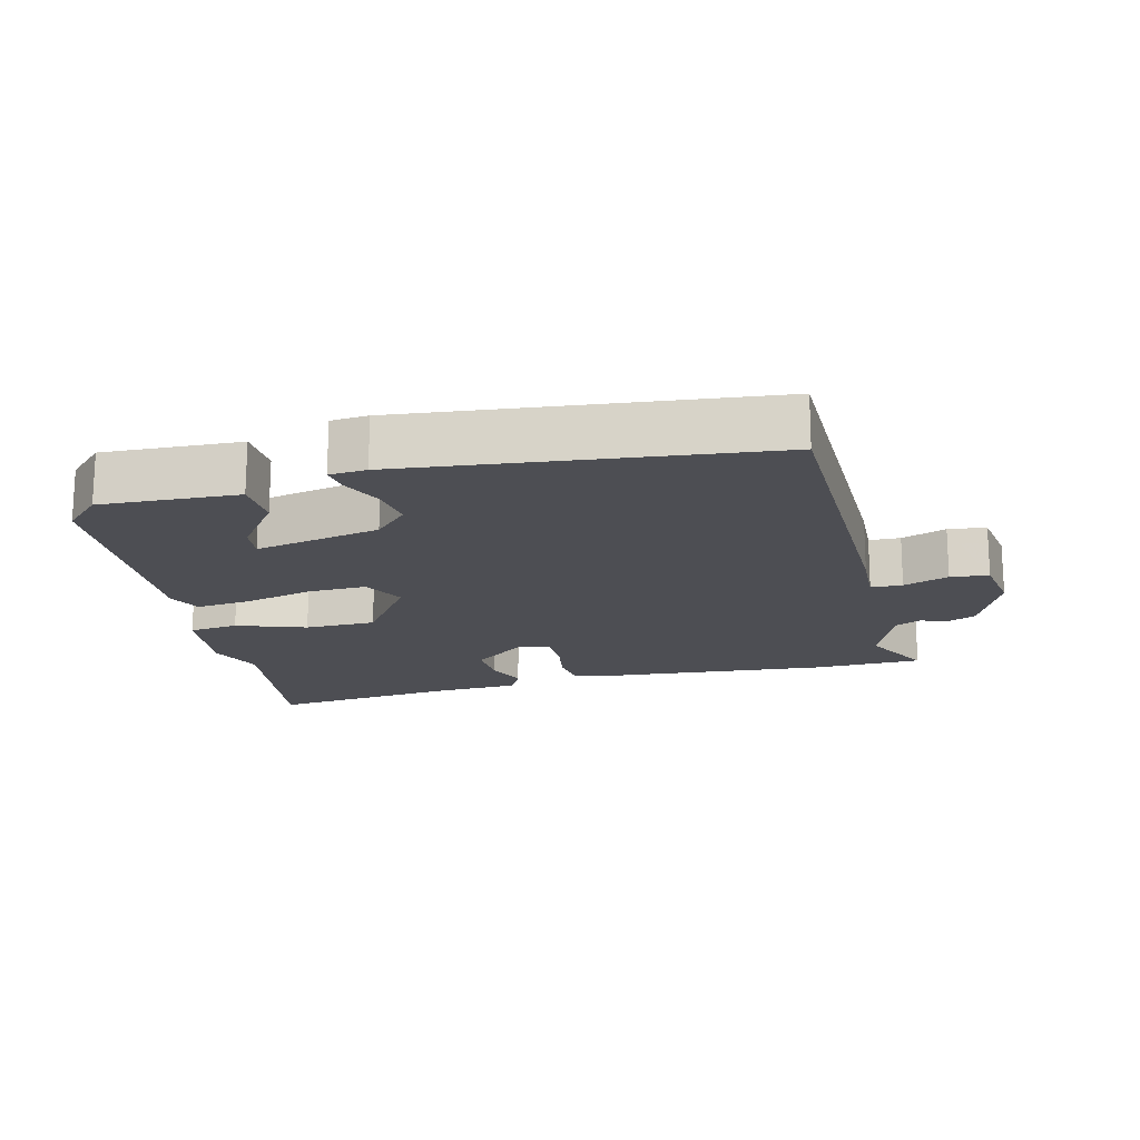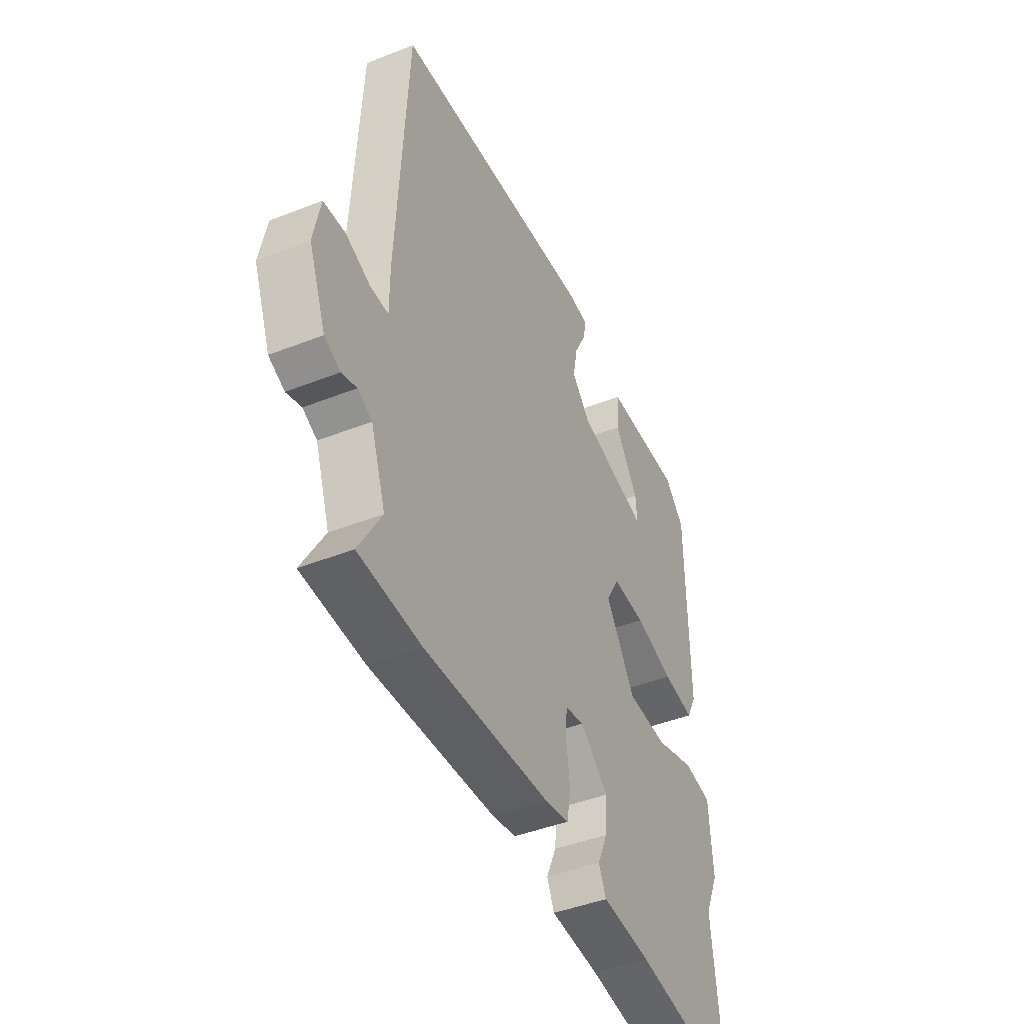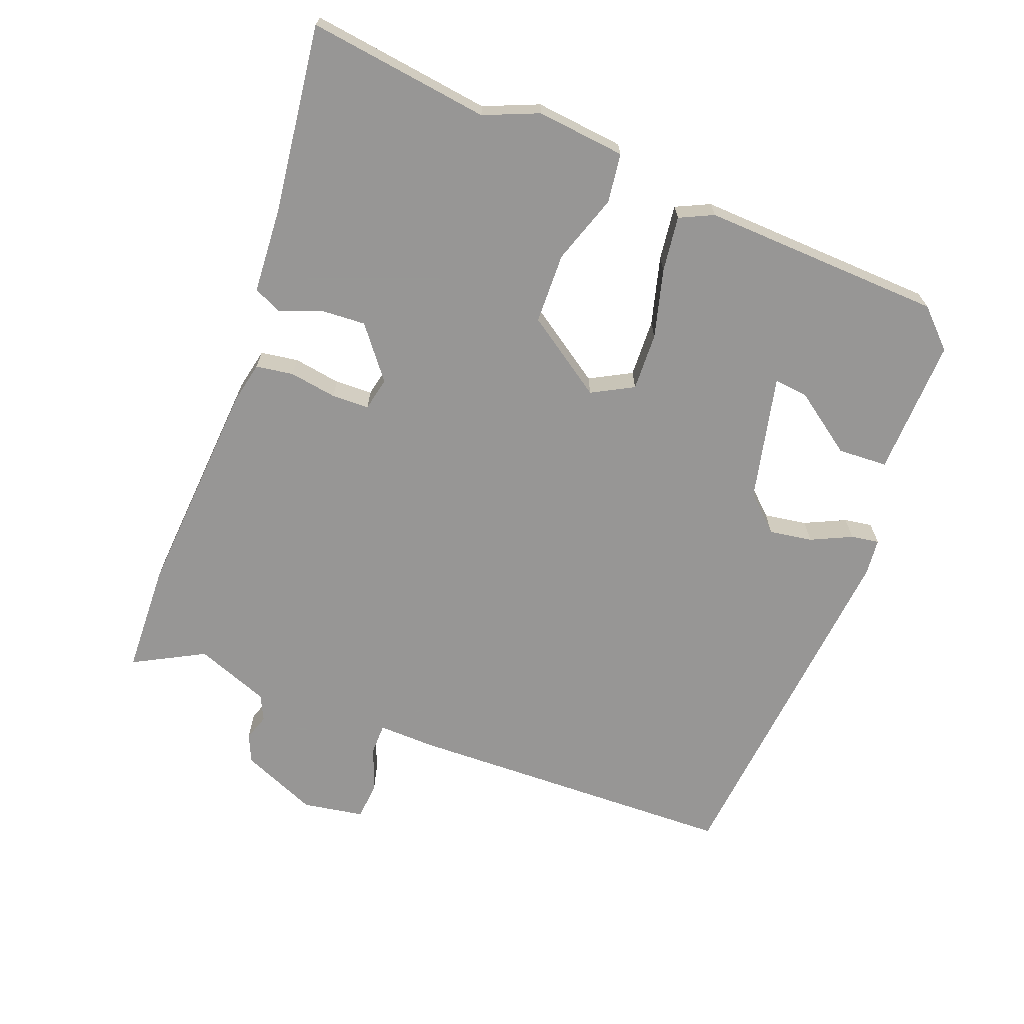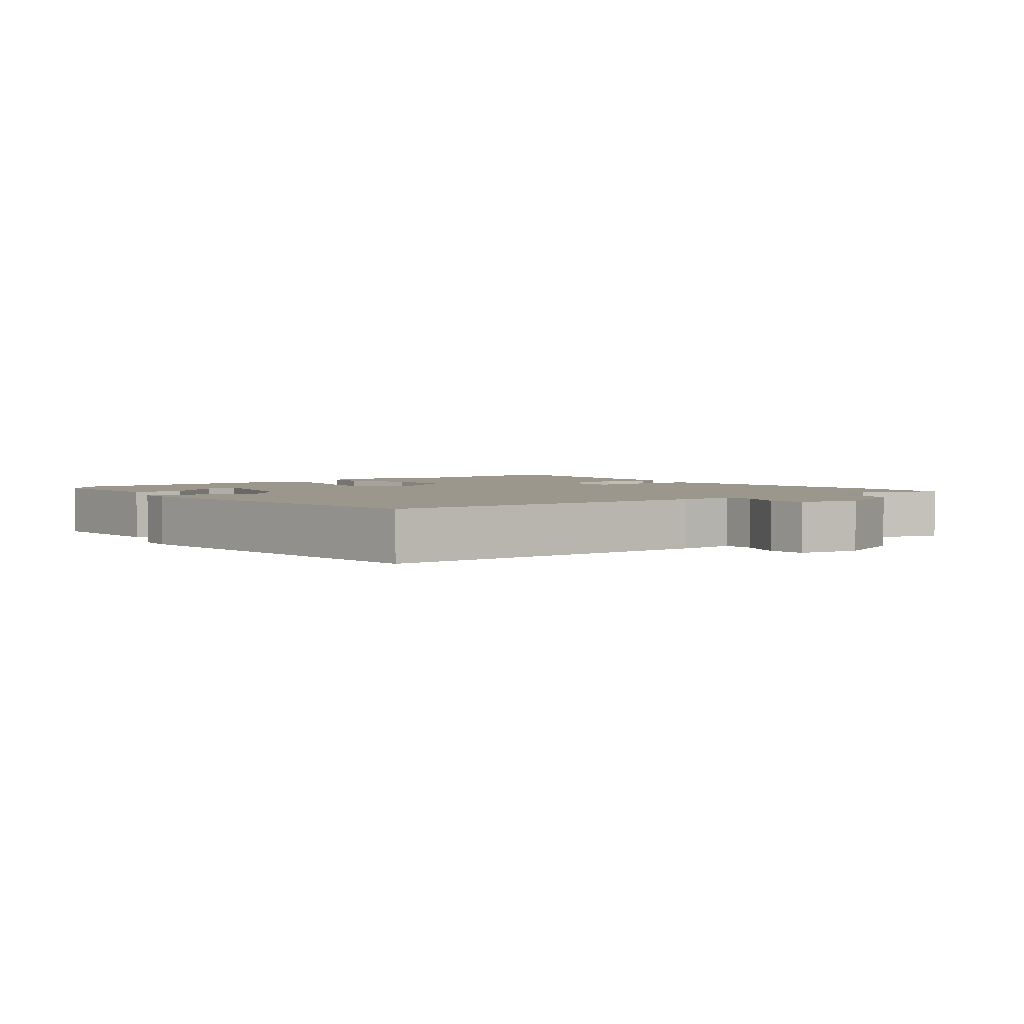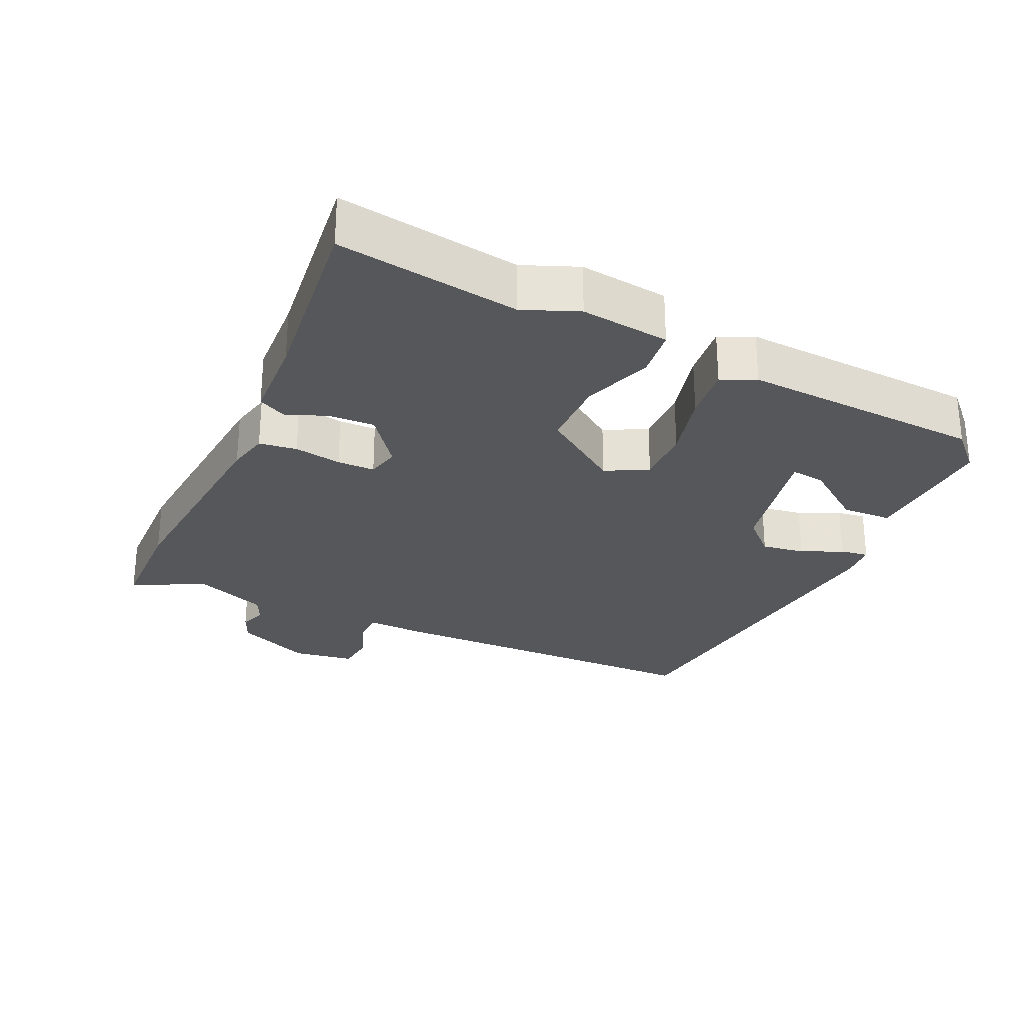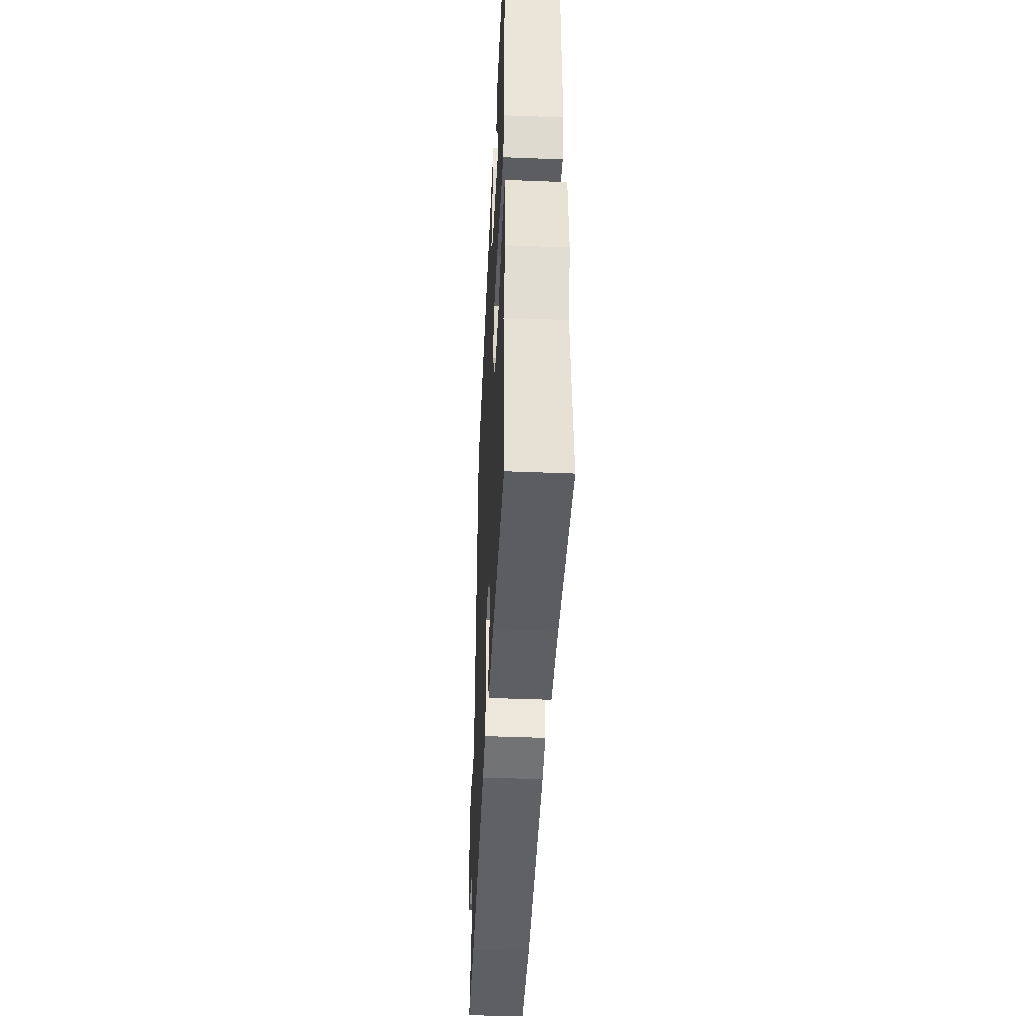
<metadata>
{"format":"obj","ext":"obj","renderer":"f3d","projection":"perspective","resolution":1024,"background":"white","views":[{"elev":-17.3,"azim":11.4,"up":"+Y"},{"elev":-43.6,"azim":115.0,"up":"+Z"},{"elev":-68.0,"azim":-112.7,"up":"+Y"},{"elev":2.8,"azim":50.2,"up":"+Y"},{"elev":-27.4,"azim":-117.3,"up":"+Y"},{"elev":-45.6,"azim":-92.6,"up":"+Z"}]}
</metadata>
<code>
v 0.484 0.07 0.496
v 0.512 0.07 0.005
v 0.512 0.07 -0.079
v 0.558 0.07 -0.078
v 0.623 0.07 -0.051
v 0.679 0.07 -0.054
v 0.697 0.07 -0.144
v 0.653 0.07 -0.257
v 0.612 0.07 -0.277
v 0.573 0.07 -0.265
v 0.536 0.07 -0.284
v 0.498 0.07 -0.394
v 0.557 0.07 -0.496
v 0.395 0.07 -0.507
v 0.069 0.07 -0.494
v 0.007 0.07 -0.483
v -0.003 0.07 -0.428
v 0.006 0.07 -0.358
v 0.003 0.07 -0.303
v -0.046 0.07 -0.294
v -0.12 0.07 -0.356
v -0.114 0.07 -0.423
v -0.088 0.07 -0.482
v -0.107 0.07 -0.524
v -0.233 0.07 -0.536
v -0.508 0.07 -0.58
v -0.48 0.07 -0.312
v -0.516 0.07 -0.233
v -0.506 0.07 -0.102
v -0.434 0.07 -0.09
v -0.331 0.07 -0.121
v -0.227 0.07 -0.115
v -0.151 0.07 0.004
v -0.186 0.07 0.064
v -0.271 0.07 0.058
v -0.371 0.07 0.028
v -0.452 0.07 0.015
v -0.477 0.07 0.064
v -0.473 0.07 0.419
v -0.422 0.07 0.474
v -0.22 0.07 0.474
v -0.214 0.07 0.401
v -0.275 0.07 0.31
v -0.279 0.07 0.26
v -0.096 0.07 0.307
v -0.049 0.07 0.36
v -0.061 0.07 0.423
v -0.091 0.07 0.482
v -0.099 0.07 0.523
v -0.045 0.07 0.53
v 0.484 0 0.496
v 0.512 0 0.005
v 0.512 0 -0.079
v 0.558 0 -0.078
v 0.623 0 -0.051
v 0.679 0 -0.054
v 0.697 0 -0.144
v 0.653 0 -0.257
v 0.612 0 -0.277
v 0.573 0 -0.265
v 0.536 0 -0.284
v 0.498 0 -0.394
v 0.557 0 -0.496
v 0.395 0 -0.507
v 0.069 0 -0.494
v 0.007 0 -0.483
v -0.003 0 -0.428
v 0.006 0 -0.358
v 0.003 0 -0.303
v -0.046 0 -0.294
v -0.12 0 -0.356
v -0.114 0 -0.423
v -0.088 0 -0.482
v -0.107 0 -0.524
v -0.233 0 -0.536
v -0.508 0 -0.58
v -0.48 0 -0.312
v -0.516 0 -0.233
v -0.506 0 -0.102
v -0.434 0 -0.09
v -0.331 0 -0.121
v -0.227 0 -0.115
v -0.151 0 0.004
v -0.186 0 0.064
v -0.271 0 0.058
v -0.371 0 0.028
v -0.452 0 0.015
v -0.477 0 0.064
v -0.473 0 0.419
v -0.422 0 0.474
v -0.22 0 0.474
v -0.214 0 0.401
v -0.275 0 0.31
v -0.279 0 0.26
v -0.096 0 0.307
v -0.049 0 0.36
v -0.061 0 0.423
v -0.091 0 0.482
v -0.099 0 0.523
v -0.045 0 0.53
f 1 2 3
f 50 1 3
f 49 50 3
f 48 49 3
f 47 48 3
f 46 47 3
f 45 46 3
f 44 45 3
f 41 42 43
f 40 41 43
f 39 40 43
f 38 39 43
f 38 43 44
f 37 38 44
f 36 37 44
f 35 36 44
f 34 35 44
f 33 34 44 3
f 29 30 31
f 28 29 31
f 27 28 31
f 27 31 32
f 26 27 32
f 25 26 32
f 22 23 24 25
f 21 22 25 32
f 20 21 32 33
f 16 17 18
f 15 16 18
f 14 15 18
f 13 14 18
f 12 13 18
f 11 12 18 19
f 20 33 3
f 19 20 3
f 11 19 3
f 10 11 3
f 8 9 10
f 7 8 10
f 6 7 10
f 5 6 10
f 4 5 10
f 3 4 10
f 53 52 51
f 53 51 100
f 53 100 99
f 53 99 98
f 53 98 97
f 53 97 96
f 53 96 95
f 53 95 94
f 93 92 91
f 93 91 90
f 93 90 89
f 93 89 88
f 94 93 88
f 94 88 87
f 94 87 86
f 94 86 85
f 94 85 84
f 53 94 84 83
f 81 80 79
f 81 79 78
f 81 78 77
f 82 81 77
f 82 77 76
f 82 76 75
f 75 74 73 72
f 82 75 72 71
f 83 82 71 70
f 68 67 66
f 68 66 65
f 68 65 64
f 68 64 63
f 68 63 62
f 69 68 62 61
f 53 83 70
f 53 70 69
f 53 69 61
f 53 61 60
f 60 59 58
f 60 58 57
f 60 57 56
f 60 56 55
f 60 55 54
f 60 54 53
f 1 51 52 2
f 2 52 53 3
f 3 53 54 4
f 4 54 55 5
f 5 55 56 6
f 6 56 57 7
f 7 57 58 8
f 8 58 59 9
f 9 59 60 10
f 10 60 61 11
f 11 61 62 12
f 12 62 63 13
f 13 63 64 14
f 14 64 65 15
f 15 65 66 16
f 16 66 67 17
f 17 67 68 18
f 18 68 69 19
f 19 69 70 20
f 20 70 71 21
f 21 71 72 22
f 22 72 73 23
f 23 73 74 24
f 24 74 75 25
f 25 75 76 26
f 26 76 77 27
f 27 77 78 28
f 28 78 79 29
f 29 79 80 30
f 30 80 81 31
f 31 81 82 32
f 32 82 83 33
f 33 83 84 34
f 34 84 85 35
f 35 85 86 36
f 36 86 87 37
f 37 87 88 38
f 38 88 89 39
f 39 89 90 40
f 40 90 91 41
f 41 91 92 42
f 42 92 93 43
f 43 93 94 44
f 44 94 95 45
f 45 95 96 46
f 46 96 97 47
f 47 97 98 48
f 48 98 99 49
f 49 99 100 50
f 50 100 51 1

</code>
